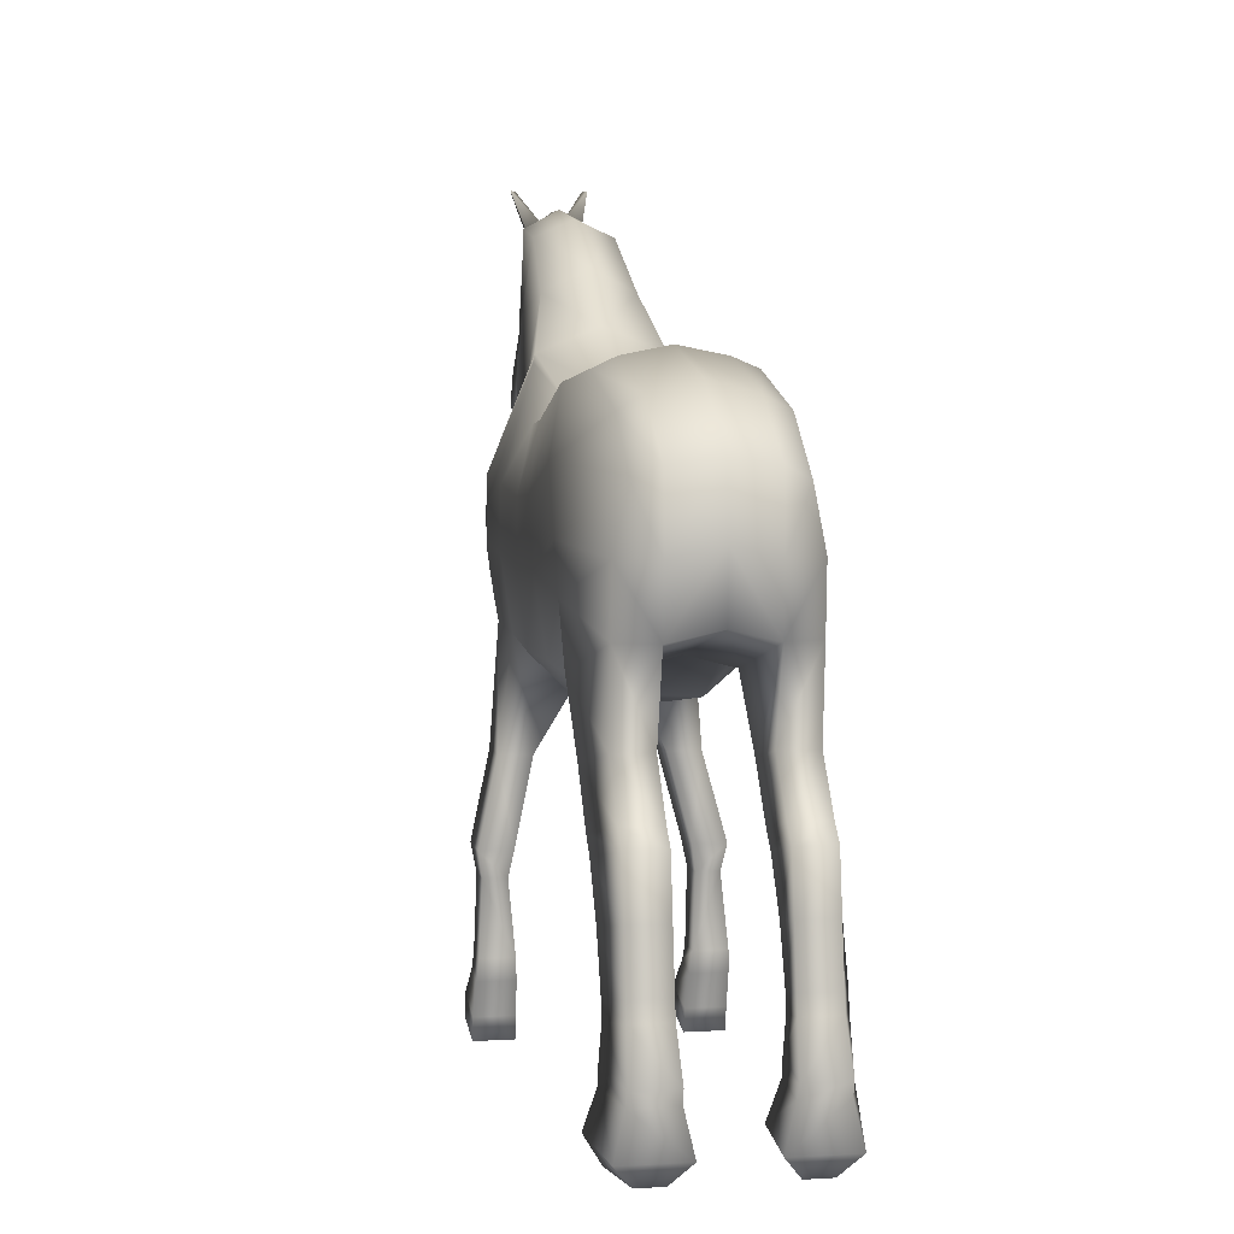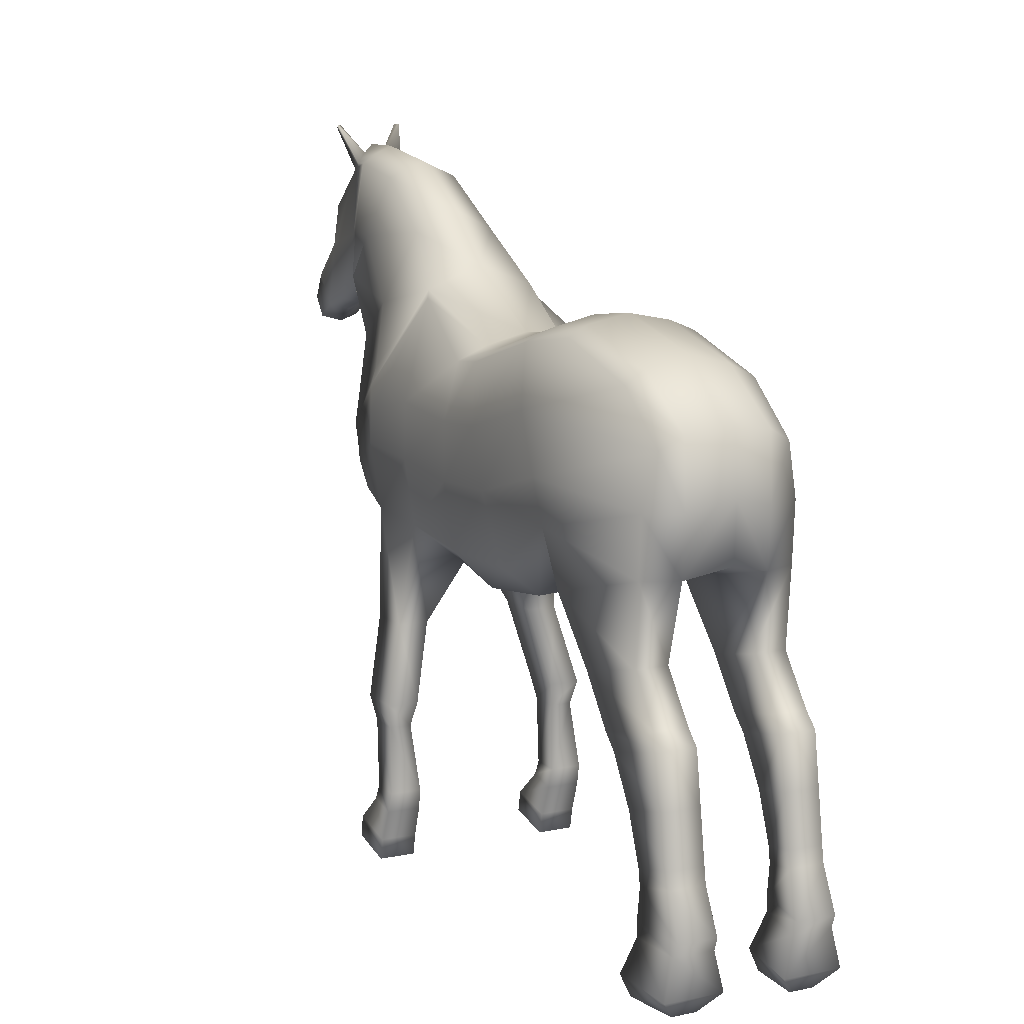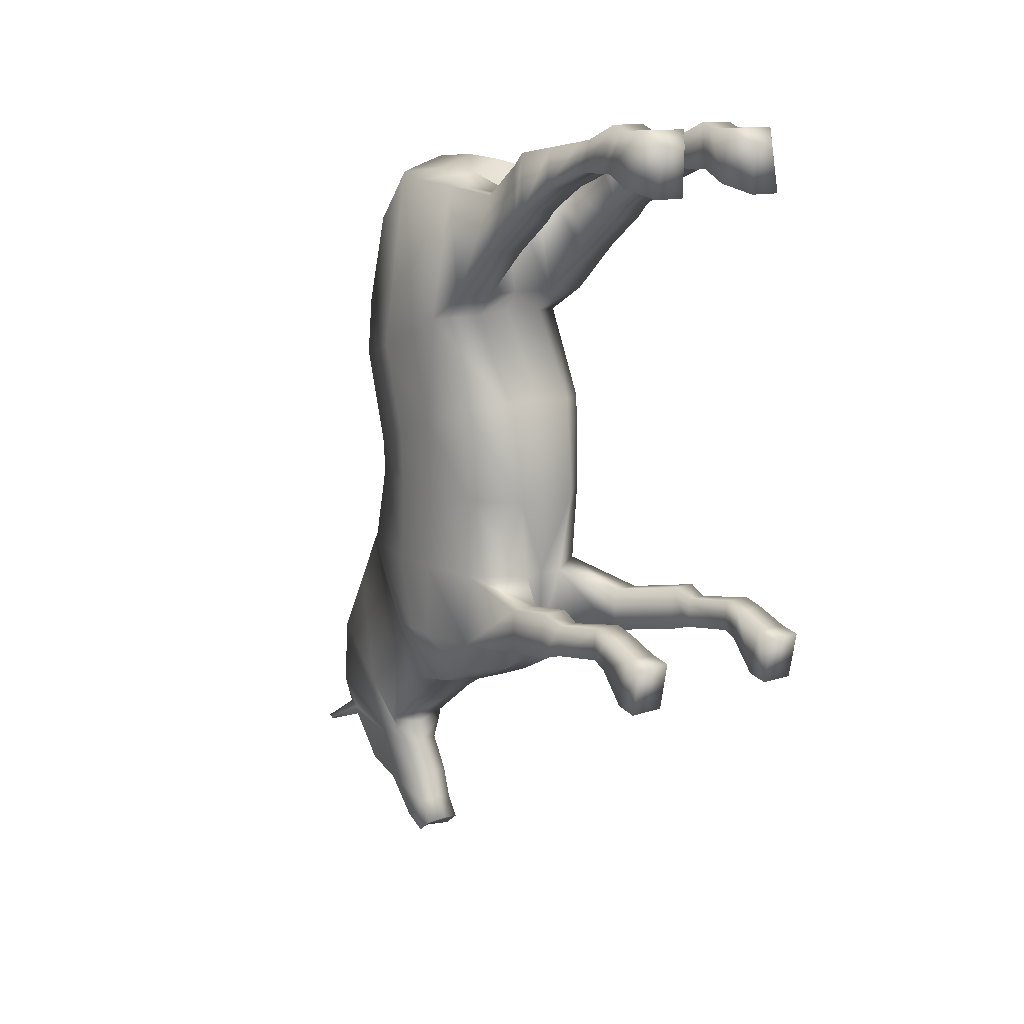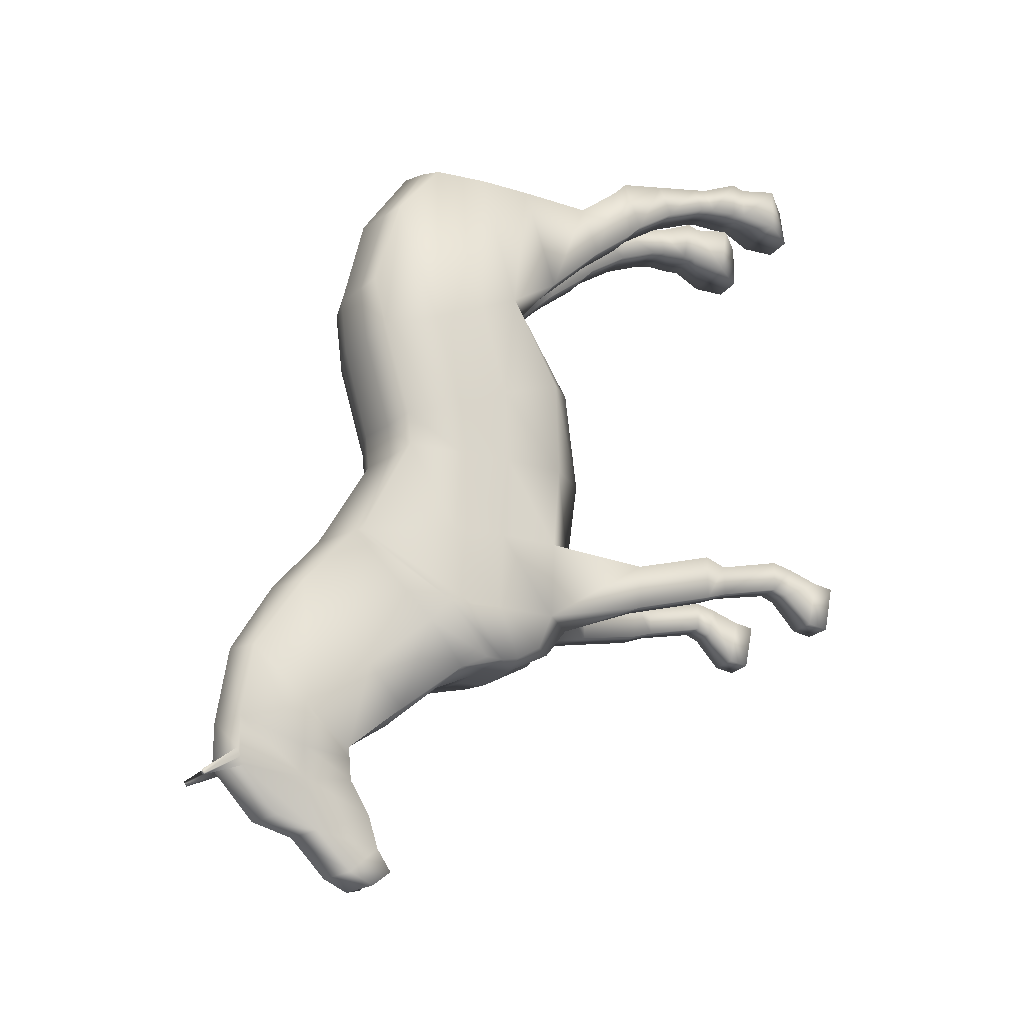
<metadata>
{"format":"obj","ext":"obj","renderer":"f3d","projection":"perspective","resolution":1024,"background":"white","views":[{"elev":4.9,"azim":-10.5,"up":"+Y"},{"elev":11.2,"azim":-26.7,"up":"+Y"},{"elev":13.2,"azim":-36.4,"up":"+Z"},{"elev":-19.5,"azim":-114.2,"up":"+Z"}]}
</metadata>
<code>
o Cube
v 0.4289 0.1563 1.695
v 0.3563 0.03717 1.65
v 0.3799 0.1196 1.938
v 0.3072 0.02983 1.867
v 0.1315 0.1563 1.695
v 0.2041 0.03717 1.65
v 0.1315 0.1196 1.938
v 0.2041 0.02983 1.867
v 0.3412 0.285 1.93
v 0.1701 0.285 1.93
v 0.3903 0.3122 1.751
v 0.1701 0.3122 1.751
v 0.3381 0.3424 1.955
v 0.1733 0.3424 1.955
v 0.3871 0.3742 1.745
v 0.1733 0.3742 1.745
v 0.3284 0.5221 1.885
v 0.183 0.5221 1.885
v 0.3774 0.5009 1.746
v 0.183 0.5009 1.746
v 0.3284 0.5906 1.874
v 0.183 0.5906 1.874
v 0.3774 0.5694 1.735
v 0.183 0.5694 1.735
v 0.3284 1.017 1.809
v 0.183 1.017 1.809
v 0.3774 0.9559 1.544
v 0.183 0.9559 1.544
v 0.183 0.8033 1.841
v 0.183 0.7667 1.66
v 0.3284 0.8033 1.841
v 0.3774 0.7667 1.66
v 0.3284 1.078 1.747
v 0.183 1.078 1.747
v 0.3774 1.017 1.482
v 0.183 1.017 1.482
v 0.3284 1.274 1.599
v 0.183 1.274 1.599
v 0.3774 1.213 1.334
v 0.183 1.213 1.334
v 0.3284 1.608 1.628
v 0.183 1.608 1.69
v 0.3774 1.47 1.098
v 0.183 1.47 1.098
v 0.3284 1.858 1.642
v 0.183 1.858 1.704
v 0.3774 1.694 0.9678
v 0.183 1.562 0.9875
v 0.2768 2.086 1.669
v 0.183 2.138 1.689
v 0.3781 1.874 0.8901
v 0.3449 1.45 0.5473
v 0.000773 1.654 1.745
v 0.000773 1.517 1.098
v 0.000773 1.904 1.759
v 0.000773 1.578 1.001
v 0.000773 2.158 1.742
v 0.000773 2.389 1.411
v 0.2768 2.29 1.425
v 0.183 2.342 1.404
v 0.3774 2.123 0.7919
v 0.2768 2.417 0.9908
v 0.183 2.46 0.9632
v 0.3258 2.374 0.7217
v 0.183 2.423 0.6941
v 0.000773 1.262 0.08623
v 0.3781 1.745 0.4443
v 0.183 1.319 0.5671
v 0.157 1.249 0.08623
v 0.000773 1.332 0.5769
v 0.3788 1.729 0.08623
v 0.3774 1.993 0.3461
v 0.183 2.297 0.2483
v 0.3258 2.245 0.2759
v 0.000773 2.495 0.9632
v 0.000773 2.464 0.6941
v 0.3419 1.435 0.08623
v 0.000773 2.343 0.2483
v 0.3774 1.977 0.08623
v 0.183 2.281 0.08623
v 0.3258 2.229 0.1139
v 0.000773 2.328 0.08623
v 0.000773 1.29 -0.3044
v 0.1024 1.277 -0.305
v 0.3808 1.758 -0.3088
v 0.3354 1.463 -0.3074
v 0.3777 2.006 -0.3066
v 0.2457 2.477 -0.3434
v 0.2535 2.442 -0.3355
v 0.000773 2.576 -0.3434
v 0.000773 1.306 -0.6699
v 0.1024 1.293 -0.671
v 0.3802 1.773 -0.6777
v 0.3354 1.479 -0.6755
v 0.3785 1.918 -0.676
v 0.3129 2.103 -0.7589
v 0.3776 2.03 -0.6711
v 0.2506 1.01 -0.3738
v 0.000773 1.422 -0.7938
v 0.1183 1.404 -0.8127
v 0.3355 1.657 -0.9084
v 0.3261 1.542 -0.8413
v 0.3353 1.739 -0.9247
v 0.308 1.939 -0.9737
v 0.3479 1.829 -0.9218
v 0.000773 1.949 -1.009
v 0.000773 1.619 -0.9254
v 0.000773 1.764 -0.9271
v 0.1491 1.625 -0.9254
v 0.1551 1.762 -0.9271
v 0.183 2.701 -0.6026
v 0.000773 2.8 -0.6026
v 0.183 2.359 -0.9751
v 0.1457 2.97 -1.274
v 0.183 2.193 -1.173
v 0.000773 2.205 -1.222
v 0.3839 1.01 -0.3752
v 0.2506 1.01 -0.5831
v 0.3839 1.01 -0.5856
v 0.3327 0.6685 -0.3022
v 0.466 0.6685 -0.3036
v 0.332 0.6685 -0.5115
v 0.4666 0.6685 -0.5141
v 0.3516 0.5602 -0.3366
v 0.4471 0.5602 -0.3376
v 0.3499 0.5602 -0.4777
v 0.4488 0.5602 -0.4794
v 0.3319 0.2755 -0.281
v 0.4668 0.2755 -0.2819
v 0.3312 0.2755 -0.4221
v 0.4675 0.2755 -0.4238
v 0.3251 0.1834 -0.3097
v 0.4736 0.1835 -0.3106
v 0.3271 0.2089 -0.4484
v 0.4716 0.2092 -0.4501
v 0.3199 0.0399 -0.3671
v 0.4788 0.04007 -0.3681
v 0.3199 0.08382 -0.5854
v 0.4788 0.08413 -0.5871
v 0.3198 -0.05506 -0.3862
v 0.4787 -0.05489 -0.3872
v 0.3198 -0.01115 -0.6045
v 0.4787 -0.01083 -0.6062
v 0.1591 2.921 -0.938
v 0.000773 2.992 -0.9264
v 0.1591 2.642 -1.21
v 0.1515 3.12 -1.557
v 0.1591 2.443 -1.38
v 0.000773 2.418 -1.36
v 0.000773 3.048 -1.288
v 0.1404 2.655 -1.386
v 0.09148 2.753 -1.707
v 0.1404 2.432 -1.43
v 0.000773 2.407 -1.41
v 0.000773 3.048 -1.506
v 0.09148 2.628 -1.527
v 0.09148 2.397 -1.945
v 0.09148 2.406 -1.52
v 0.000773 2.381 -1.5
v 0.000773 2.848 -1.735
v 0.09148 2.563 -1.766
v 0.000773 2.658 -1.794
v 0.09148 2.311 -1.683
v 0.000773 2.285 -1.663
v 0.000773 2.492 -1.973
v 0.09148 2.266 -1.83
v 0.000773 2.241 -1.81
v 0.09149 2.285 -2.001
v 0.000773 2.38 -2.029
v 0.09149 2.199 -1.934
v 0.000773 2.173 -1.915
v 0.09148 2.943 -1.455
v 0.09148 2.931 -1.494
v 0.04584 3.009 -1.487
v 0.1101 2.965 -1.418
v 0.1515 3.125 -1.567
v 0.1371 3.135 -1.556
v 0.1573 3.136 -1.543
v -0.4273 0.1563 1.695
v -0.3547 0.03717 1.65
v -0.3783 0.1196 1.938
v -0.3057 0.02983 1.867
v -0.13 0.1563 1.695
v -0.2026 0.03717 1.65
v -0.13 0.1196 1.938
v -0.2026 0.02983 1.867
v -0.3397 0.285 1.93
v -0.1686 0.285 1.93
v -0.3887 0.3122 1.751
v -0.1686 0.3122 1.751
v -0.3366 0.3424 1.955
v -0.1717 0.3424 1.955
v -0.3856 0.3742 1.745
v -0.1717 0.3742 1.745
v -0.3269 0.5221 1.885
v -0.1814 0.5221 1.885
v -0.3759 0.5009 1.746
v -0.1814 0.5009 1.746
v -0.3269 0.5906 1.874
v -0.1814 0.5906 1.874
v -0.3759 0.5694 1.735
v -0.1814 0.5694 1.735
v -0.3269 1.017 1.809
v -0.1814 1.017 1.809
v -0.3759 0.9559 1.544
v -0.1814 0.9559 1.544
v -0.1814 0.8033 1.841
v -0.1814 0.7667 1.66
v -0.3269 0.8033 1.841
v -0.3759 0.7667 1.66
v -0.3269 1.078 1.747
v -0.1814 1.078 1.747
v -0.3759 1.017 1.482
v -0.1814 1.017 1.482
v -0.3269 1.274 1.599
v -0.1814 1.274 1.599
v -0.3759 1.213 1.334
v -0.1814 1.213 1.334
v -0.3269 1.608 1.628
v -0.1814 1.608 1.69
v -0.3759 1.47 1.098
v -0.1814 1.47 1.098
v -0.3269 1.858 1.642
v -0.1814 1.858 1.704
v -0.3759 1.694 0.9678
v -0.1814 1.562 0.9875
v -0.2752 2.086 1.669
v -0.1814 2.138 1.689
v -0.3765 1.874 0.8901
v -0.3434 1.45 0.5473
v -0.2752 2.29 1.425
v -0.1814 2.342 1.404
v -0.3759 2.123 0.7919
v -0.2752 2.417 0.9908
v -0.1814 2.46 0.9632
v -0.3243 2.374 0.7217
v -0.1814 2.423 0.6941
v -0.3765 1.745 0.4443
v -0.1814 1.319 0.5671
v -0.1554 1.249 0.08623
v -0.3773 1.729 0.08623
v -0.3759 1.993 0.3461
v -0.1814 2.297 0.2483
v -0.3243 2.245 0.2759
v -0.3404 1.435 0.08623
v -0.3759 1.977 0.08623
v -0.1814 2.281 0.08623
v -0.3243 2.229 0.1139
v -0.1008 1.277 -0.305
v -0.3793 1.758 -0.3088
v -0.3339 1.463 -0.3074
v -0.3761 2.006 -0.3066
v -0.2441 2.477 -0.3434
v -0.2519 2.442 -0.3355
v -0.1008 1.293 -0.671
v -0.3787 1.773 -0.6777
v -0.3339 1.479 -0.6755
v -0.377 1.918 -0.676
v -0.3114 2.103 -0.7589
v -0.3761 2.03 -0.6711
v -0.249 1.01 -0.3738
v -0.1167 1.404 -0.8127
v -0.3339 1.657 -0.9084
v -0.3245 1.542 -0.8413
v -0.3338 1.739 -0.9247
v -0.3065 1.939 -0.9737
v -0.3464 1.829 -0.9218
v -0.1475 1.625 -0.9254
v -0.1536 1.762 -0.9271
v -0.1814 2.701 -0.6026
v -0.1814 2.359 -0.9751
v -0.1442 2.97 -1.274
v -0.1814 2.193 -1.173
v -0.3823 1.01 -0.3752
v -0.249 1.01 -0.5831
v -0.3823 1.01 -0.5856
v -0.3311 0.6685 -0.3022
v -0.4644 0.6685 -0.3036
v -0.3305 0.6685 -0.5115
v -0.4651 0.6685 -0.5141
v -0.35 0.5602 -0.3366
v -0.4455 0.5602 -0.3376
v -0.3483 0.5602 -0.4777
v -0.4472 0.5602 -0.4794
v -0.3303 0.2755 -0.281
v -0.4652 0.2755 -0.2819
v -0.3296 0.2755 -0.4221
v -0.4659 0.2755 -0.4238
v -0.3235 0.1834 -0.3097
v -0.472 0.1835 -0.3106
v -0.3255 0.2089 -0.4484
v -0.47 0.2092 -0.4501
v -0.3183 0.0399 -0.3671
v -0.4772 0.04007 -0.3681
v -0.3183 0.08382 -0.5854
v -0.4772 0.08413 -0.5871
v -0.3183 -0.05506 -0.3862
v -0.4771 -0.05489 -0.3872
v -0.3183 -0.01115 -0.6045
v -0.4771 -0.01083 -0.6062
v -0.1576 2.921 -0.938
v -0.1576 2.642 -1.21
v -0.1499 3.12 -1.557
v -0.1576 2.443 -1.38
v -0.1388 2.655 -1.386
v -0.08993 2.753 -1.707
v -0.1388 2.432 -1.43
v -0.08993 2.628 -1.527
v -0.08994 2.397 -1.945
v -0.08993 2.406 -1.52
v -0.08993 2.563 -1.766
v -0.08993 2.311 -1.683
v -0.08994 2.266 -1.83
v -0.08994 2.285 -2.001
v -0.08994 2.199 -1.934
v -0.08993 2.943 -1.455
v -0.08993 2.931 -1.494
v -0.04429 3.009 -1.487
v -0.1085 2.965 -1.418
v -0.1499 3.125 -1.567
v -0.1356 3.135 -1.556
v -0.1558 3.136 -1.543
f 5 7 10 12
f 4 3 7 8
f 8 7 5 6
f 6 2 4 8
f 2 1 3 4
f 6 5 1 2
f 9 11 15 13
f 3 1 11 9
f 1 5 12 11
f 7 3 9 10
f 16 14 18 20
f 12 10 14 16
f 10 9 13 14
f 11 12 16 15
f 19 20 24 23
f 14 13 17 18
f 15 16 20 19
f 13 15 19 17
f 30 29 26 28
f 17 19 23 21
f 20 18 22 24
f 18 17 21 22
f 28 26 34 36
f 29 31 25 26
f 32 30 28 27
f 31 32 27 25
f 21 23 32 31
f 23 24 30 32
f 22 21 31 29
f 24 22 29 30
f 36 34 38 40
f 26 25 33 34
f 27 28 36 35
f 25 27 35 33
f 38 37 41 42
f 34 33 37 38
f 35 36 40 39
f 33 35 39 37
f 43 44 48 47
f 39 40 44 43
f 37 39 43 41
f 40 38 42 44
f 44 42 53 54
f 41 43 47 45
f 42 46 55 53
f 42 41 45 46
f 49 51 61 59
f 46 45 49 50
f 45 47 51 49
f 46 50 57 55
f 63 65 76 75
f 48 44 54 56
f 67 52 77 71
f 60 63 75 58
f 68 70 66 69
f 50 49 59 60
f 64 61 72 74
f 64 65 63 62
f 60 59 62 63
f 59 61 64 62
f 72 67 71 79
f 52 68 69 77
f 73 74 81 80
f 48 56 70 68
f 65 73 78 76
f 50 60 58 57
f 61 51 67 72
f 65 64 74 73
f 47 48 68 52
f 74 72 79 81
f 47 52 67 51
f 78 73 80 82
f 81 79 87 89
f 82 80 88 90
f 77 69 84 86
f 69 66 83 84
f 71 77 86 85
f 79 71 85 87
f 80 81 89 88
f 84 92 118 98
f 87 85 93 95
f 89 87 95 97
f 85 86 94 93
f 84 83 91 92
f 88 89 97 96
f 96 104 115 113
f 92 91 99 100
f 96 97 105 104
f 104 106 116 115
f 94 92 100 102
f 95 93 101 103
f 97 95 103 105
f 93 94 102 101
f 110 109 107 108
f 109 100 99 107
f 101 102 100 109
f 103 101 109 110
f 103 110 104 105
f 104 110 108 106
f 111 113 146 144
f 115 116 149 148
f 90 88 111 112
f 88 96 113 111
f 98 118 122 120
f 94 86 117 119
f 92 94 119 118
f 86 84 98 117
f 123 121 125 127
f 119 117 121 123
f 118 119 123 122
f 117 98 120 121
f 126 127 131 130
f 122 123 127 126
f 120 122 126 124
f 121 120 124 125
f 128 130 134 132
f 124 126 130 128
f 125 124 128 129
f 127 125 129 131
f 135 133 137 139
f 129 128 132 133
f 131 129 133 135
f 130 131 135 134
f 136 138 142 140
f 134 135 139 138
f 132 134 138 136
f 133 132 136 137
f 141 140 142 143
f 137 136 140 141
f 139 137 141 143
f 138 139 143 142
f 148 149 154 153
f 146 148 153 151
f 112 111 144 145
f 113 115 148 146
f 155 174 173 152 160
f 151 153 158 156
f 144 146 151 114
f 145 144 114 150
f 156 158 163 161
f 173 172 156 161 152
f 153 154 159 158
f 150 114 175 174 155
f 160 152 161 162
f 161 163 166 157
f 158 159 164 163
f 147 176 177 178
f 157 166 170 168
f 162 161 157 165
f 163 164 167 166
f 169 168 170 171
f 165 157 168 169
f 166 167 171 170
f 174 175 178 177
f 114 151 156 172 175
f 172 173 176 147
f 173 174 177 176
f 175 172 147 178
f 183 190 188 185
f 182 186 185 181
f 186 184 183 185
f 184 186 182 180
f 180 182 181 179
f 184 180 179 183
f 187 191 193 189
f 181 187 189 179
f 179 189 190 183
f 185 188 187 181
f 194 198 196 192
f 190 194 192 188
f 188 192 191 187
f 189 193 194 190
f 197 201 202 198
f 192 196 195 191
f 193 197 198 194
f 191 195 197 193
f 208 206 204 207
f 195 199 201 197
f 198 202 200 196
f 196 200 199 195
f 206 214 212 204
f 207 204 203 209
f 210 205 206 208
f 209 203 205 210
f 199 209 210 201
f 201 210 208 202
f 200 207 209 199
f 202 208 207 200
f 214 218 216 212
f 204 212 211 203
f 205 213 214 206
f 203 211 213 205
f 216 220 219 215
f 212 216 215 211
f 213 217 218 214
f 211 215 217 213
f 221 225 226 222
f 217 221 222 218
f 215 219 221 217
f 218 222 220 216
f 222 54 53 220
f 219 223 225 221
f 220 53 55 224
f 220 224 223 219
f 227 231 233 229
f 224 228 227 223
f 223 227 229 225
f 224 55 57 228
f 235 75 76 237
f 226 56 54 222
f 238 241 245 230
f 232 58 75 235
f 239 240 66 70
f 228 232 231 227
f 236 244 242 233
f 236 234 235 237
f 232 235 234 231
f 231 234 236 233
f 242 246 241 238
f 230 245 240 239
f 243 247 248 244
f 226 239 70 56
f 237 76 78 243
f 228 57 58 232
f 233 242 238 229
f 237 243 244 236
f 225 230 239 226
f 244 248 246 242
f 225 229 238 230
f 78 82 247 243
f 248 254 252 246
f 82 90 253 247
f 245 251 249 240
f 240 249 83 66
f 241 250 251 245
f 246 252 250 241
f 247 253 254 248
f 249 261 275 255
f 252 258 256 250
f 254 260 258 252
f 250 256 257 251
f 249 255 91 83
f 253 259 260 254
f 259 271 273 266
f 255 262 99 91
f 259 266 267 260
f 266 273 116 106
f 257 264 262 255
f 258 265 263 256
f 260 267 265 258
f 256 263 264 257
f 269 108 107 268
f 268 107 99 262
f 263 268 262 264
f 265 269 268 263
f 265 267 266 269
f 266 106 108 269
f 270 301 302 271
f 273 304 149 116
f 90 112 270 253
f 253 270 271 259
f 261 277 279 275
f 257 276 274 251
f 255 275 276 257
f 251 274 261 249
f 280 284 282 278
f 276 280 278 274
f 275 279 280 276
f 274 278 277 261
f 283 287 288 284
f 279 283 284 280
f 277 281 283 279
f 278 282 281 277
f 285 289 291 287
f 281 285 287 283
f 282 286 285 281
f 284 288 286 282
f 292 296 294 290
f 286 290 289 285
f 288 292 290 286
f 287 291 292 288
f 293 297 299 295
f 291 295 296 292
f 289 293 295 291
f 290 294 293 289
f 298 300 299 297
f 294 298 297 293
f 296 300 298 294
f 295 299 300 296
f 304 307 154 149
f 302 305 307 304
f 112 145 301 270
f 271 302 304 273
f 155 160 306 317 318
f 305 308 310 307
f 301 272 305 302
f 145 150 272 301
f 308 311 312 310
f 317 306 311 308 316
f 307 310 159 154
f 150 155 318 319 272
f 160 162 311 306
f 311 309 313 312
f 310 312 164 159
f 303 322 321 320
f 309 314 315 313
f 162 165 309 311
f 312 313 167 164
f 169 171 315 314
f 165 169 314 309
f 313 315 171 167
f 318 321 322 319
f 272 319 316 308 305
f 316 303 320 317
f 317 320 321 318
f 319 322 303 316

</code>
